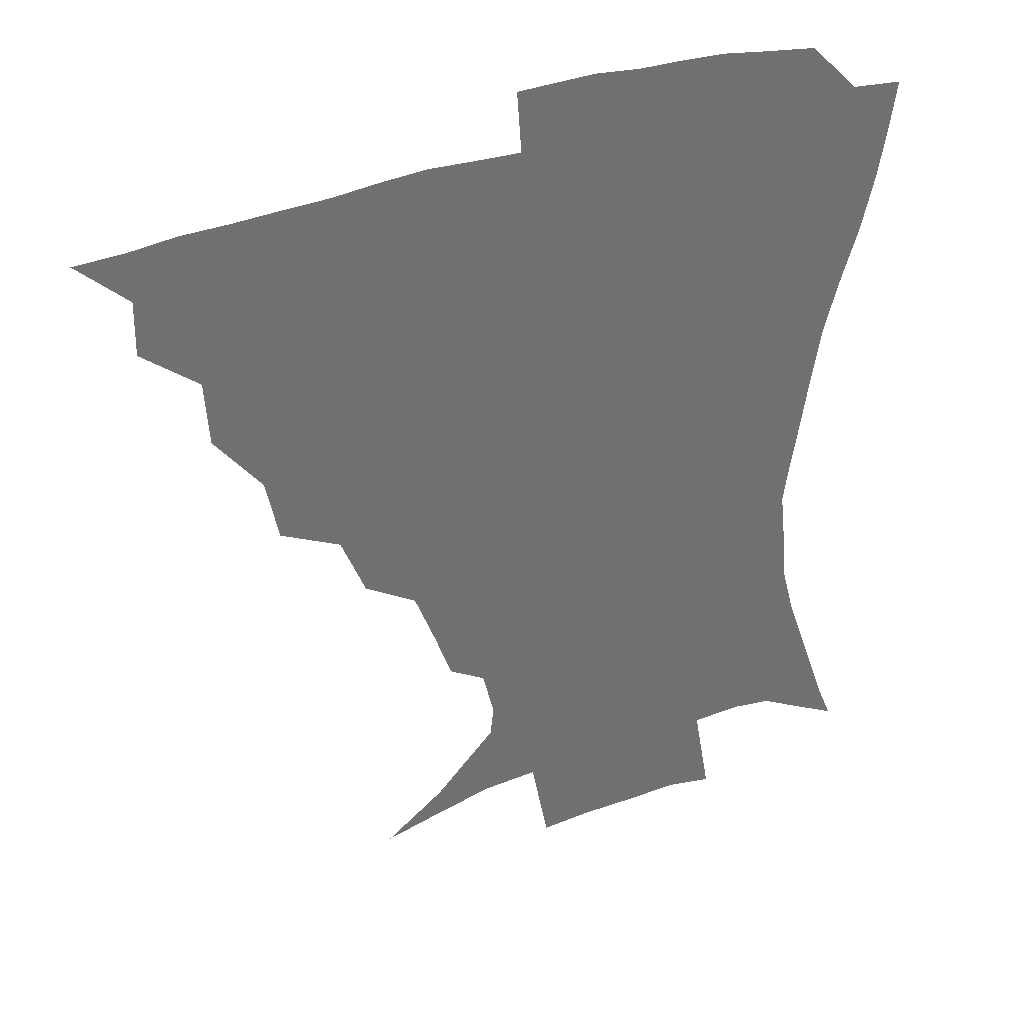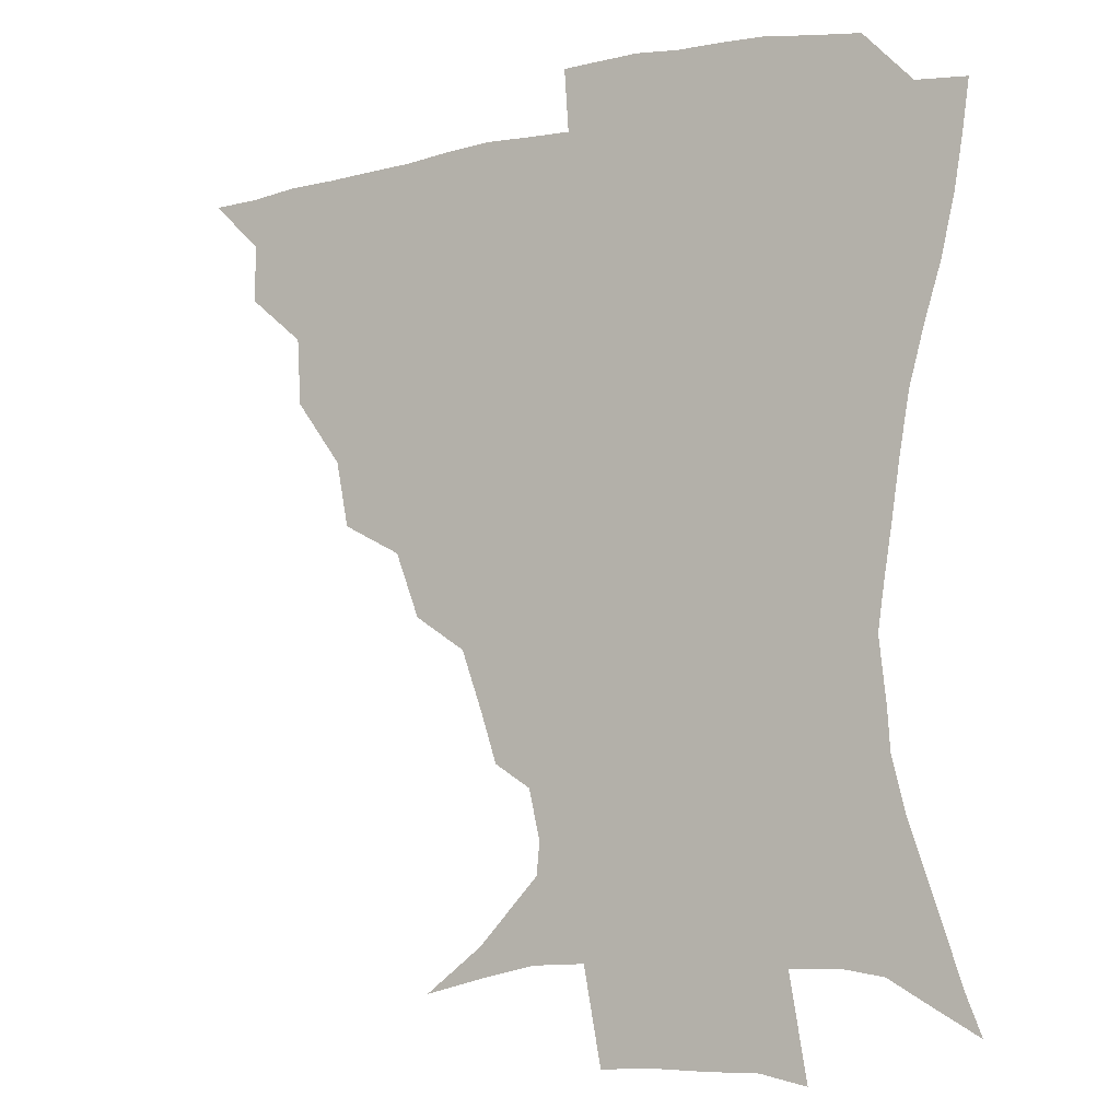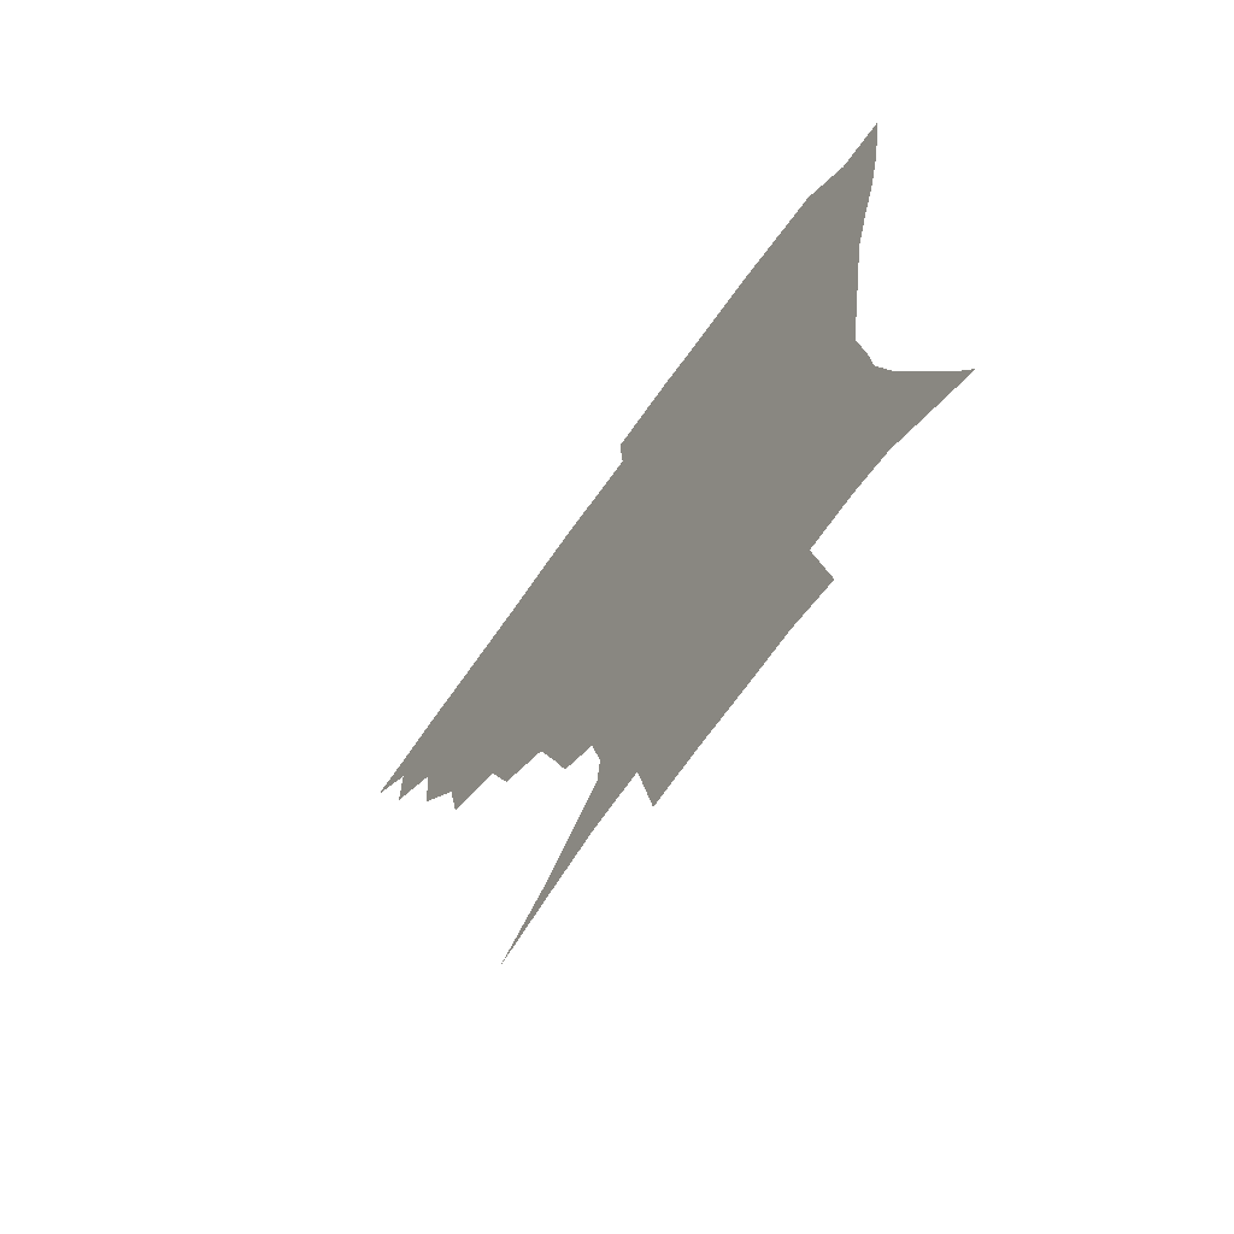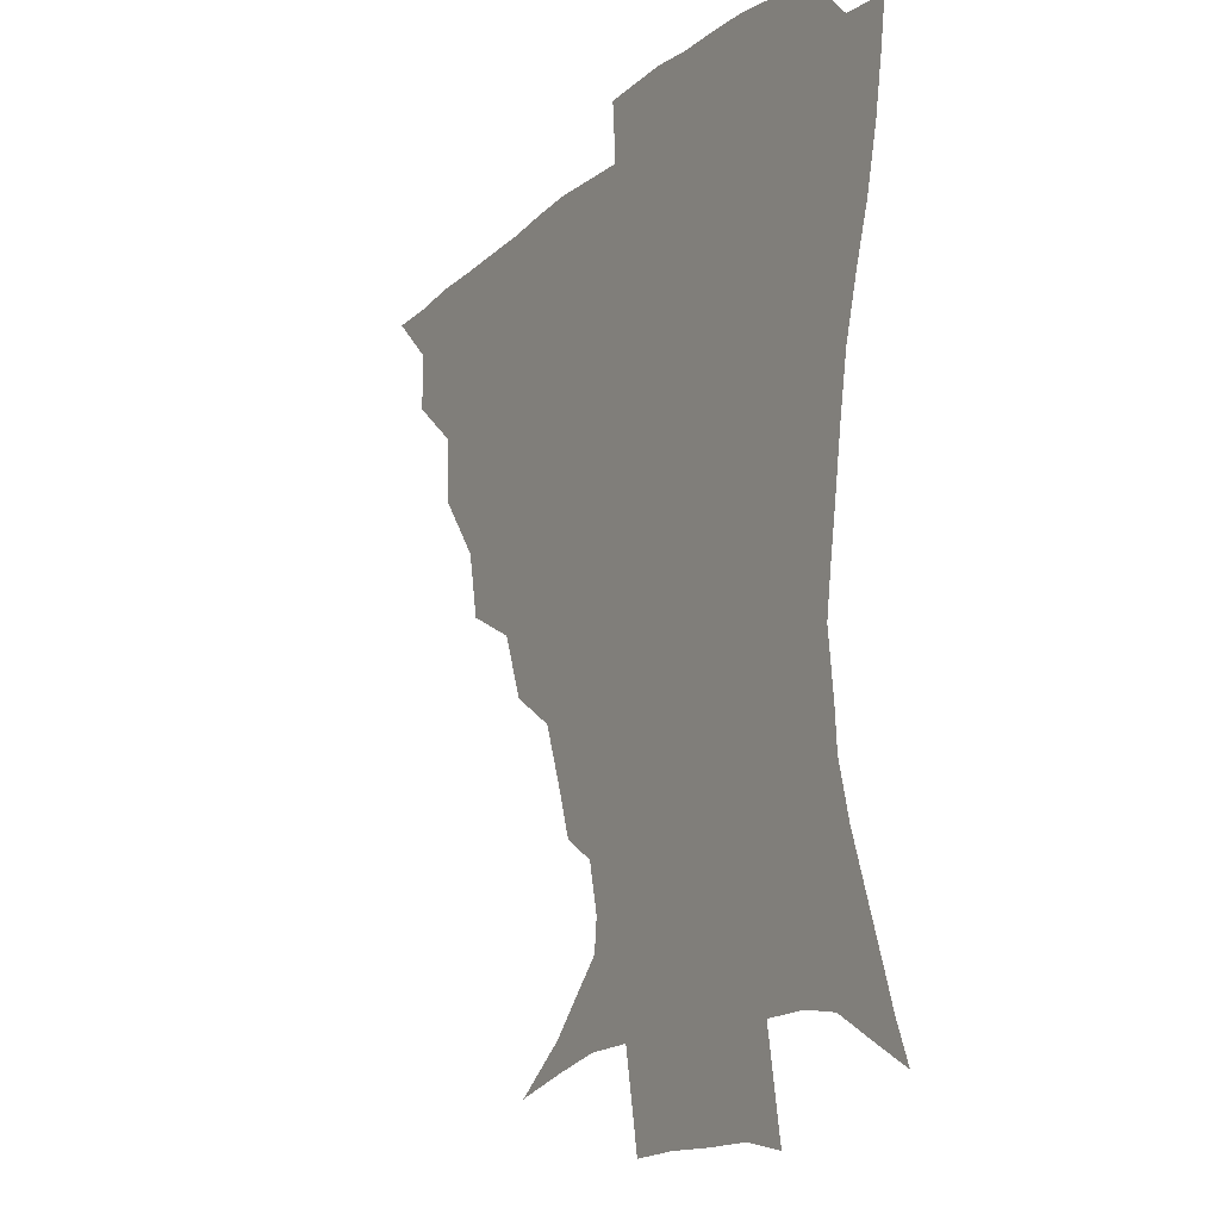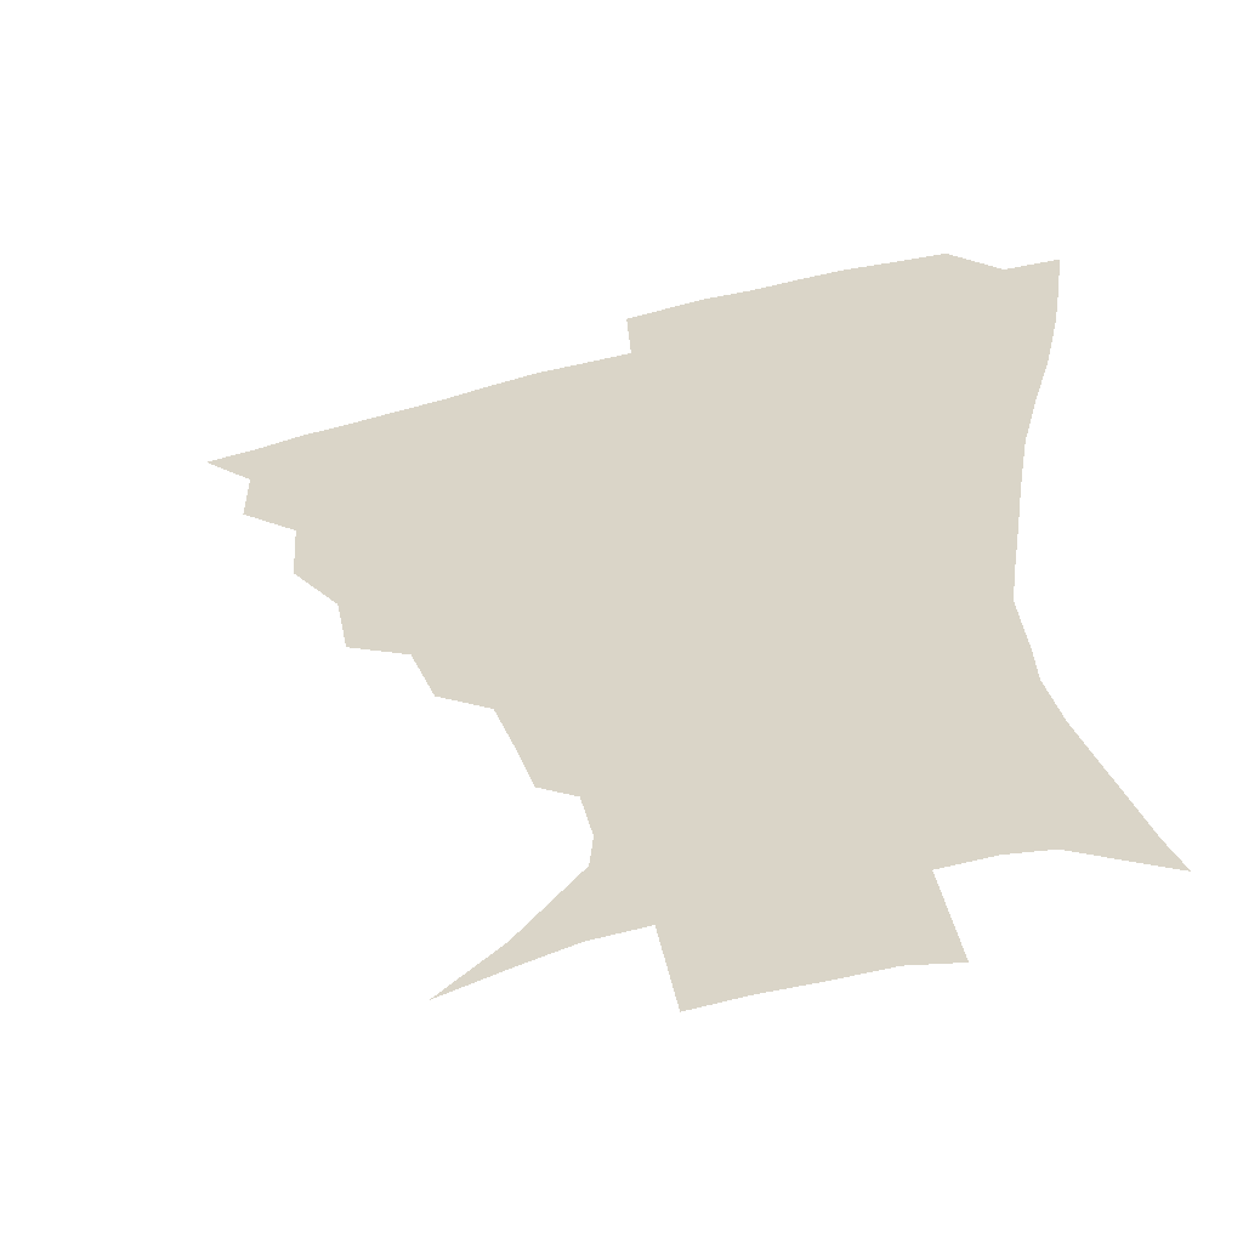
<metadata>
{"format":"obj","ext":"obj","renderer":"f3d","projection":"perspective","resolution":1024,"background":"white","views":[{"elev":37.0,"azim":-25.3,"up":"+Y"},{"elev":-7.6,"azim":32.5,"up":"+Y"},{"elev":-69.3,"azim":54.8,"up":"+Y"},{"elev":-15.3,"azim":59.8,"up":"+Y"},{"elev":-51.9,"azim":16.0,"up":"+Y"}]}
</metadata>
<code>
v 435.6 389.7 0
v 451.6 356 0
v 451.9 373.9 0
v 451.3 390 0
v 471.1 319.5 0
v 469.9 340.8 0
v 469 358.8 0
v 467.7 374.8 0
v 466.9 391.6 0
v 490.6 278.2 0
v 486.4 299.1 0
v 488.1 327.7 0
v 486.4 344.9 0
v 484.6 360.4 0
v 483.2 376.1 0
v 482.5 391.7 0
v 518.2 247.6 0
v 510.2 268.2 0
v 506 291.7 0
v 505.6 316.1 0
v 503.1 331.2 0
v 501.5 346.6 0
v 500.2 361.6 0
v 499.1 376.5 0
v 497.9 392.2 0
v 547.5 201.5 0
v 542.1 217.4 0
v 535.1 236.6 0
v 528 260.3 0
v 523.5 282.1 0
v 520.7 300.3 0
v 519.7 319.4 0
v 517.9 333.6 0
v 516.2 347.9 0
v 515 362.5 0
v 514.1 377.3 0
v 513.1 392.6 0
v 522.8 132.8 0
v 542.1 147.2 0
v 562.1 168 0
v 563.2 178.3 0
v 559.4 194.1 0
v 554.2 211.7 0
v 549 231 0
v 543.8 246.9 0
v 539.4 271.4 0
v 536.5 287.6 0
v 534.6 304.5 0
v 533.5 320.8 0
v 532.3 335 0
v 530.7 348.8 0
v 529.8 363.1 0
v 529.2 378 0
v 528.3 394 0
v 543.7 138 0
v 561.7 156 0
v 570.1 170.8 0
v 569.5 186.9 0
v 566.2 206.9 0
v 562.2 223.2 0
v 557.8 236.6 0
v 554.5 258 0
v 551.2 274.9 0
v 549.5 292.2 0
v 548.6 308.4 0
v 547.6 322.7 0
v 547 336 0
v 546.4 349.7 0
v 544.6 363.7 0
v 544.6 378 0
v 543.2 394.8 0
v 560.9 141.8 0
v 575.9 161.7 0
v 578.6 177.1 0
v 576.9 195.3 0
v 575 213.8 0
v 571.2 228.9 0
v 568.2 244.9 0
v 566 264.4 0
v 563.9 280.4 0
v 562.8 295.2 0
v 561.9 309.3 0
v 560.8 322.5 0
v 562.2 338.3 0
v 561.1 350.5 0
v 561 363.6 0
v 559.4 378.3 0
v 558.6 394 0
v 578.6 142.5 0
v 587.1 166.2 0
v 587.4 184.4 0
v 585.2 198.9 0
v 584.7 217.2 0
v 580.6 234.1 0
v 579.5 248.7 0
v 577.3 269.2 0
v 576.2 281.4 0
v 575.5 296.7 0
v 575.9 312.1 0
v 575.1 324.5 0
v 575.2 337.7 0
v 574.9 350.6 0
v 574.7 363.9 0
v 574.2 377.4 0
v 573.4 393.3 0
v 572 413.4 0
v 584.3 112.5 0
v 593.2 147.8 0
v 597.1 166.9 0
v 596.3 185.4 0
v 596.3 190.3 0
v 592.9 220.3 0
v 591.2 233 0
v 589.8 254.4 0
v 589 269.5 0
v 588.7 284.7 0
v 588.5 298.4 0
v 588.9 313 0
v 589.2 326.1 0
v 588.9 337.9 0
v 589.3 351 0
v 588.8 364.2 0
v 588 378.5 0
v 586.8 394.9 0
v 584.5 413.6 0
v 601.2 113.2 0
v 605.5 147.3 0
v 607.5 169.4 0
v 606.4 186 0
v 605.3 206 0
v 602.7 223.4 0
v 602.6 237.3 0
v 600.7 254.6 0
v 600.7 270.4 0
v 600.9 284.2 0
v 601.1 297.1 0
v 601.6 312.2 0
v 602.1 325.2 0
v 602.9 338.4 0
v 603 351.1 0
v 603 364.1 0
v 602.1 378.7 0
v 600.8 394.5 0
v 597.6 413.7 0
v 618.9 112.9 0
v 618.1 147 0
v 617.4 170.5 0
v 616.7 189.7 0
v 614.8 207 0
v 613.3 221.9 0
v 612.3 240.2 0
v 612.3 253.9 0
v 612.1 270.1 0
v 612.8 284.3 0
v 613.7 298.7 0
v 614.5 312.3 0
v 615.6 326 0
v 616.3 338.5 0
v 616.9 351 0
v 617.1 364.2 0
v 616.6 378.2 0
v 615.7 392.8 0
v 611.9 412.2 0
v 636 113 0
v 631.9 142.6 0
v 628 169.1 0
v 626.7 189.1 0
v 624.2 207.1 0
v 623.3 224.8 0
v 623.1 237.5 0
v 622.8 254.5 0
v 623.3 269.1 0
v 624.4 284.2 0
v 625.7 297.2 0
v 627 311.8 0
v 628.3 325.3 0
v 629.4 337.5 0
v 631.3 351 0
v 632.1 363.7 0
v 631.3 377.5 0
v 630.3 392.2 0
v 626.1 411.8 0
v 651.1 109.8 0
v 645.6 141.7 0
v 639.5 166.8 0
v 635.9 190.5 0
v 634.5 205.7 0
v 633.6 220.9 0
v 633.2 235.8 0
v 633.4 251.2 0
v 634.3 265.3 0
v 635.6 280.6 0
v 637.1 295.7 0
v 638.8 312.3 0
v 640.8 324 0
v 642.3 335.8 0
v 644.7 351 0
v 645.7 363.3 0
v 646 376.4 0
v 645.8 389.9 0
v 640.6 411.1 0
v 661.9 142 0
v 652.5 163.8 0
v 647.2 184.8 0
v 644.5 202.4 0
v 643 219.2 0
v 643 233.2 0
v 643.6 247.6 0
v 645 260.5 0
v 646 278.2 0
v 648 294.7 0
v 650.3 308.4 0
v 652.9 322.8 0
v 655.3 335.8 0
v 657.5 349.6 0
v 659.1 362.7 0
v 659.9 375.9 0
v 659.6 389.9 0
v 656.3 408.6 0
v 675.1 139.9 0
v 666.4 158.2 0
v 658.9 179.3 0
v 656.5 194.4 0
v 653.1 213.1 0
v 652.7 227.9 0
v 653.2 242.6 0
v 654.4 256.9 0
v 656 273.3 0
v 658.2 289.6 0
v 661.3 303.4 0
v 664.1 320.6 0
v 667.6 333.1 0
v 670.3 348.2 0
v 672.5 361.5 0
v 674.1 375.1 0
v 673.8 390.2 0
v 672.4 406.3 0
v 690.4 131.3 0
v 681.3 149.7 0
v 672.9 170 0
v 668.7 186.4 0
v 664.3 204.5 0
v 663.2 218.7 0
v 663.8 231.9 0
v 663.8 248.7 0
v 665.3 266.1 0
v 668.2 280.8 0
v 671.3 296.8 0
v 674.6 314.6 0
v 679.4 327.7 0
v 682.7 345.2 0
v 686.3 359.2 0
v 688.5 374.1 0
v 688.5 389.6 0
v 703.4 124.1 0
v 698.2 136.6 0
v 694.6 147.4 0
v 689.2 163.2 0
v 682.3 183.2 0
v 677.8 200.6 0
v 676.9 213.4 0
v 674.6 233.9 0
v 676.6 247.9 0
v 679.1 263.5 0
v 681.8 281.6 0
v 685.2 301.4 0
v 690.3 319.8 0
v 695.7 336.9 0
v 700.2 356.3 0
v 702.9 372.8 0
v 705.1 387.9 0
v 721 391 0
f 3 4 1
f 6 7 2
f 2 7 3
f 7 8 3
f 3 8 4
f 8 9 4
f 11 12 5
f 5 12 6
f 12 13 6
f 6 13 7
f 13 14 7
f 7 14 8
f 14 15 8
f 8 15 9
f 15 16 9
f 18 19 10
f 10 19 11
f 19 20 11
f 11 20 12
f 20 21 12
f 12 21 13
f 21 22 13
f 13 22 14
f 22 23 14
f 14 23 15
f 23 24 15
f 15 24 16
f 24 25 16
f 28 29 17
f 17 29 18
f 29 30 18
f 18 30 19
f 30 31 19
f 19 31 20
f 31 32 20
f 20 32 21
f 32 33 21
f 21 33 22
f 33 34 22
f 22 34 23
f 34 35 23
f 23 35 24
f 35 36 24
f 24 36 25
f 36 37 25
f 42 43 26
f 26 43 27
f 43 44 27
f 27 44 28
f 44 45 28
f 28 45 29
f 45 46 29
f 29 46 30
f 46 47 30
f 30 47 31
f 47 48 31
f 31 48 32
f 48 49 32
f 32 49 33
f 49 50 33
f 33 50 34
f 50 51 34
f 34 51 35
f 51 52 35
f 35 52 36
f 52 53 36
f 36 53 37
f 53 54 37
f 38 55 39
f 55 56 39
f 39 56 40
f 56 57 40
f 40 57 41
f 57 58 41
f 41 58 42
f 58 59 42
f 42 59 43
f 59 60 43
f 43 60 44
f 60 61 44
f 44 61 45
f 61 62 45
f 45 62 46
f 62 63 46
f 46 63 47
f 63 64 47
f 47 64 48
f 64 65 48
f 48 65 49
f 65 66 49
f 49 66 50
f 66 67 50
f 50 67 51
f 67 68 51
f 51 68 52
f 68 69 52
f 52 69 53
f 69 70 53
f 53 70 54
f 70 71 54
f 55 72 56
f 72 73 56
f 56 73 57
f 73 74 57
f 57 74 58
f 74 75 58
f 58 75 59
f 75 76 59
f 59 76 60
f 76 77 60
f 60 77 61
f 77 78 61
f 61 78 62
f 78 79 62
f 62 79 63
f 79 80 63
f 63 80 64
f 80 81 64
f 64 81 65
f 81 82 65
f 65 82 66
f 82 83 66
f 66 83 67
f 83 84 67
f 67 84 68
f 84 85 68
f 68 85 69
f 85 86 69
f 69 86 70
f 86 87 70
f 70 87 71
f 87 88 71
f 72 89 73
f 89 90 73
f 73 90 74
f 90 91 74
f 74 91 75
f 91 92 75
f 75 92 76
f 92 93 76
f 76 93 77
f 93 94 77
f 77 94 78
f 94 95 78
f 78 95 79
f 95 96 79
f 79 96 80
f 96 97 80
f 80 97 81
f 97 98 81
f 81 98 82
f 98 99 82
f 82 99 83
f 99 100 83
f 83 100 84
f 100 101 84
f 84 101 85
f 101 102 85
f 85 102 86
f 102 103 86
f 86 103 87
f 103 104 87
f 87 104 88
f 104 105 88
f 107 108 89
f 89 108 90
f 108 109 90
f 90 109 91
f 109 110 91
f 91 110 92
f 110 111 92
f 92 111 93
f 111 112 93
f 93 112 94
f 112 113 94
f 94 113 95
f 113 114 95
f 95 114 96
f 114 115 96
f 96 115 97
f 115 116 97
f 97 116 98
f 116 117 98
f 98 117 99
f 117 118 99
f 99 118 100
f 118 119 100
f 100 119 101
f 119 120 101
f 101 120 102
f 120 121 102
f 102 121 103
f 121 122 103
f 103 122 104
f 122 123 104
f 104 123 105
f 123 124 105
f 105 124 106
f 124 125 106
f 107 126 108
f 126 127 108
f 108 127 109
f 127 128 109
f 109 128 110
f 128 129 110
f 110 129 111
f 129 130 111
f 111 130 112
f 130 131 112
f 112 131 113
f 131 132 113
f 113 132 114
f 132 133 114
f 114 133 115
f 133 134 115
f 115 134 116
f 134 135 116
f 116 135 117
f 135 136 117
f 117 136 118
f 136 137 118
f 118 137 119
f 137 138 119
f 119 138 120
f 138 139 120
f 120 139 121
f 139 140 121
f 121 140 122
f 140 141 122
f 122 141 123
f 141 142 123
f 123 142 124
f 142 143 124
f 124 143 125
f 143 144 125
f 126 145 127
f 145 146 127
f 127 146 128
f 146 147 128
f 128 147 129
f 147 148 129
f 129 148 130
f 148 149 130
f 130 149 131
f 149 150 131
f 131 150 132
f 150 151 132
f 132 151 133
f 151 152 133
f 133 152 134
f 152 153 134
f 134 153 135
f 153 154 135
f 135 154 136
f 154 155 136
f 136 155 137
f 155 156 137
f 137 156 138
f 156 157 138
f 138 157 139
f 157 158 139
f 139 158 140
f 158 159 140
f 140 159 141
f 159 160 141
f 141 160 142
f 160 161 142
f 142 161 143
f 161 162 143
f 143 162 144
f 162 163 144
f 145 164 146
f 164 165 146
f 146 165 147
f 165 166 147
f 147 166 148
f 166 167 148
f 148 167 149
f 167 168 149
f 149 168 150
f 168 169 150
f 150 169 151
f 169 170 151
f 151 170 152
f 170 171 152
f 152 171 153
f 171 172 153
f 153 172 154
f 172 173 154
f 154 173 155
f 173 174 155
f 155 174 156
f 174 175 156
f 156 175 157
f 175 176 157
f 157 176 158
f 176 177 158
f 158 177 159
f 177 178 159
f 159 178 160
f 178 179 160
f 160 179 161
f 179 180 161
f 161 180 162
f 180 181 162
f 162 181 163
f 181 182 163
f 164 183 165
f 183 184 165
f 165 184 166
f 184 185 166
f 166 185 167
f 185 186 167
f 167 186 168
f 186 187 168
f 168 187 169
f 187 188 169
f 169 188 170
f 188 189 170
f 170 189 171
f 189 190 171
f 171 190 172
f 190 191 172
f 172 191 173
f 191 192 173
f 173 192 174
f 192 193 174
f 174 193 175
f 193 194 175
f 175 194 176
f 194 195 176
f 176 195 177
f 195 196 177
f 177 196 178
f 196 197 178
f 178 197 179
f 197 198 179
f 179 198 180
f 198 199 180
f 180 199 181
f 199 200 181
f 181 200 182
f 200 201 182
f 184 202 185
f 202 203 185
f 185 203 186
f 203 204 186
f 186 204 187
f 204 205 187
f 187 205 188
f 205 206 188
f 188 206 189
f 206 207 189
f 189 207 190
f 207 208 190
f 190 208 191
f 208 209 191
f 191 209 192
f 209 210 192
f 192 210 193
f 210 211 193
f 193 211 194
f 211 212 194
f 194 212 195
f 212 213 195
f 195 213 196
f 213 214 196
f 196 214 197
f 214 215 197
f 197 215 198
f 215 216 198
f 198 216 199
f 216 217 199
f 199 217 200
f 217 218 200
f 200 218 201
f 218 219 201
f 202 220 203
f 220 221 203
f 203 221 204
f 221 222 204
f 204 222 205
f 222 223 205
f 205 223 206
f 223 224 206
f 206 224 207
f 224 225 207
f 207 225 208
f 225 226 208
f 208 226 209
f 226 227 209
f 209 227 210
f 227 228 210
f 210 228 211
f 228 229 211
f 211 229 212
f 229 230 212
f 212 230 213
f 230 231 213
f 213 231 214
f 231 232 214
f 214 232 215
f 232 233 215
f 215 233 216
f 233 234 216
f 216 234 217
f 234 235 217
f 217 235 218
f 235 236 218
f 218 236 219
f 236 237 219
f 220 238 221
f 238 239 221
f 221 239 222
f 239 240 222
f 222 240 223
f 240 241 223
f 223 241 224
f 241 242 224
f 224 242 225
f 242 243 225
f 225 243 226
f 243 244 226
f 226 244 227
f 244 245 227
f 227 245 228
f 245 246 228
f 228 246 229
f 246 247 229
f 229 247 230
f 247 248 230
f 230 248 231
f 248 249 231
f 231 249 232
f 249 250 232
f 232 250 233
f 250 251 233
f 233 251 234
f 251 252 234
f 234 252 235
f 252 253 235
f 235 253 236
f 253 254 236
f 236 254 237
f 238 255 239
f 255 256 239
f 239 256 240
f 256 257 240
f 240 257 241
f 257 258 241
f 241 258 242
f 258 259 242
f 242 259 243
f 259 260 243
f 243 260 244
f 260 261 244
f 244 261 245
f 261 262 245
f 245 262 246
f 262 263 246
f 246 263 247
f 263 264 247
f 247 264 248
f 264 265 248
f 248 265 249
f 265 266 249
f 249 266 250
f 266 267 250
f 250 267 251
f 267 268 251
f 251 268 252
f 268 269 252
f 252 269 253
f 269 270 253
f 253 270 254
f 270 271 254

</code>
